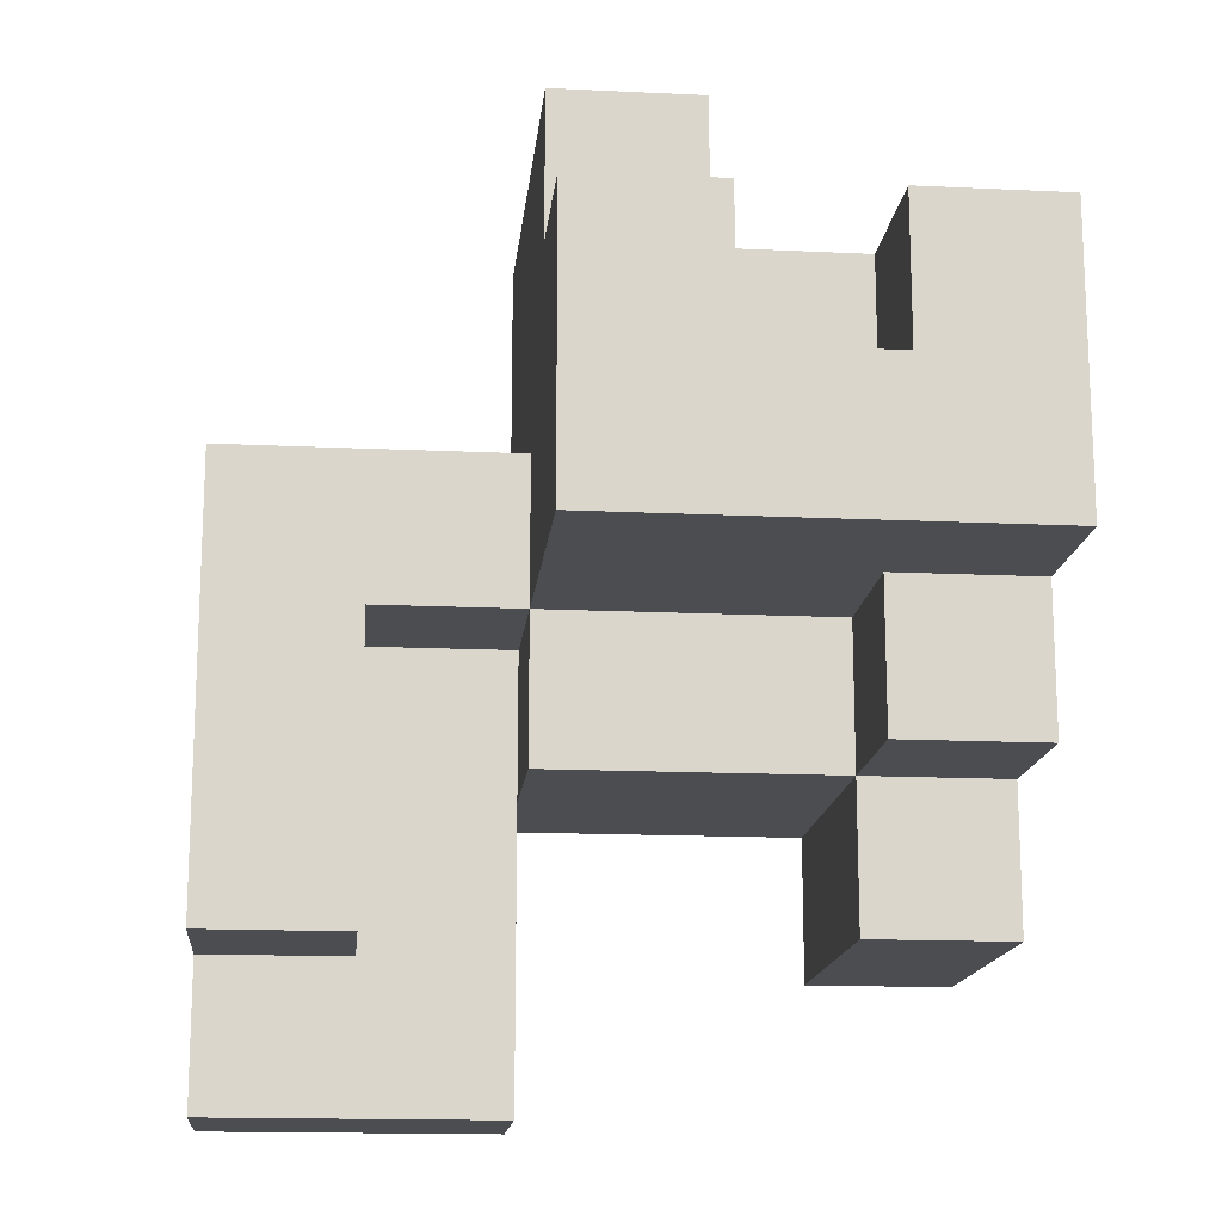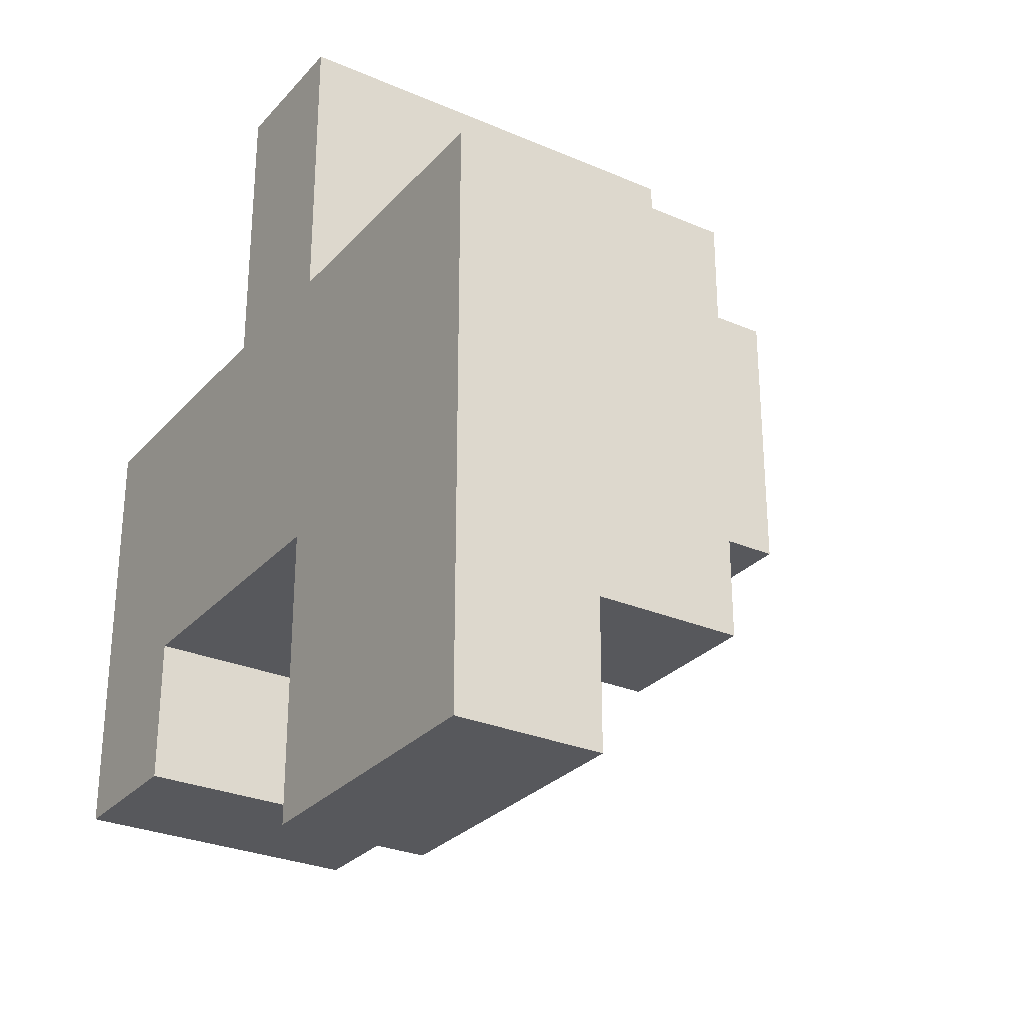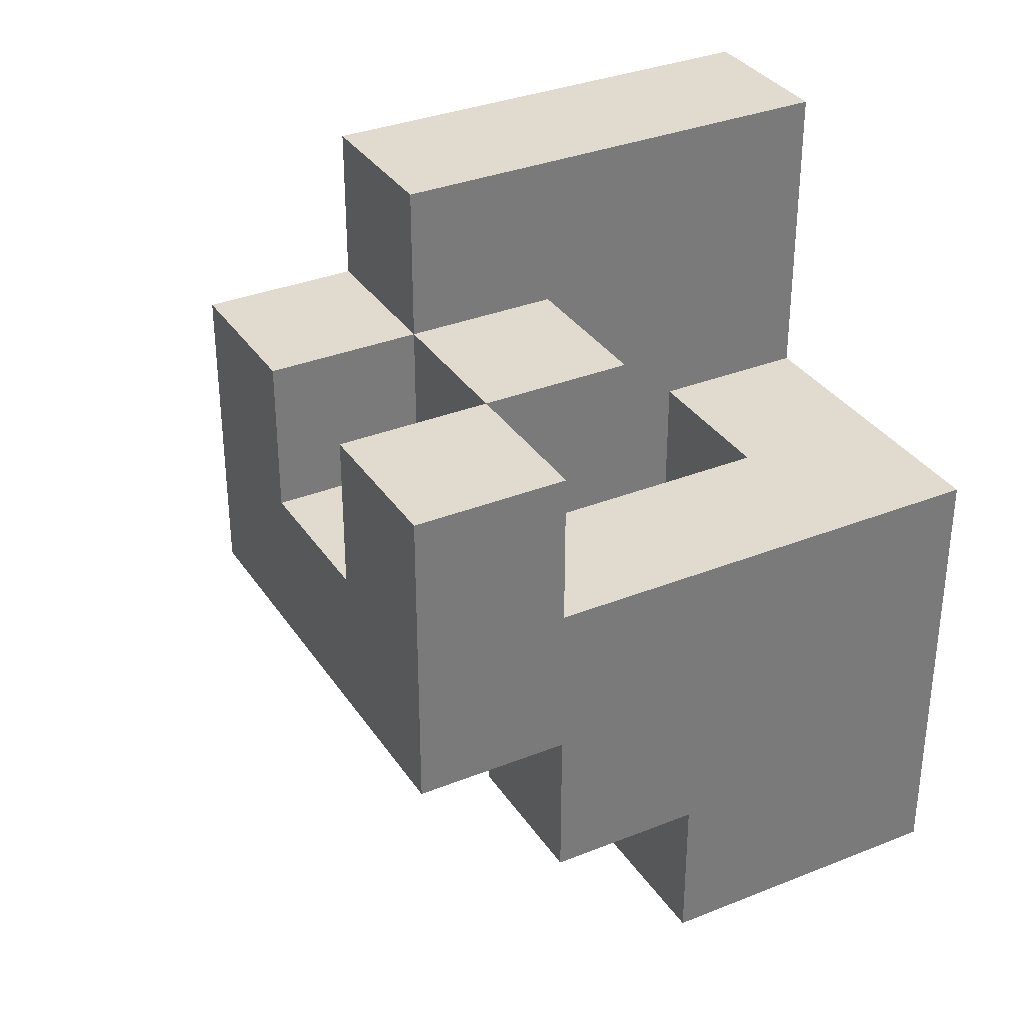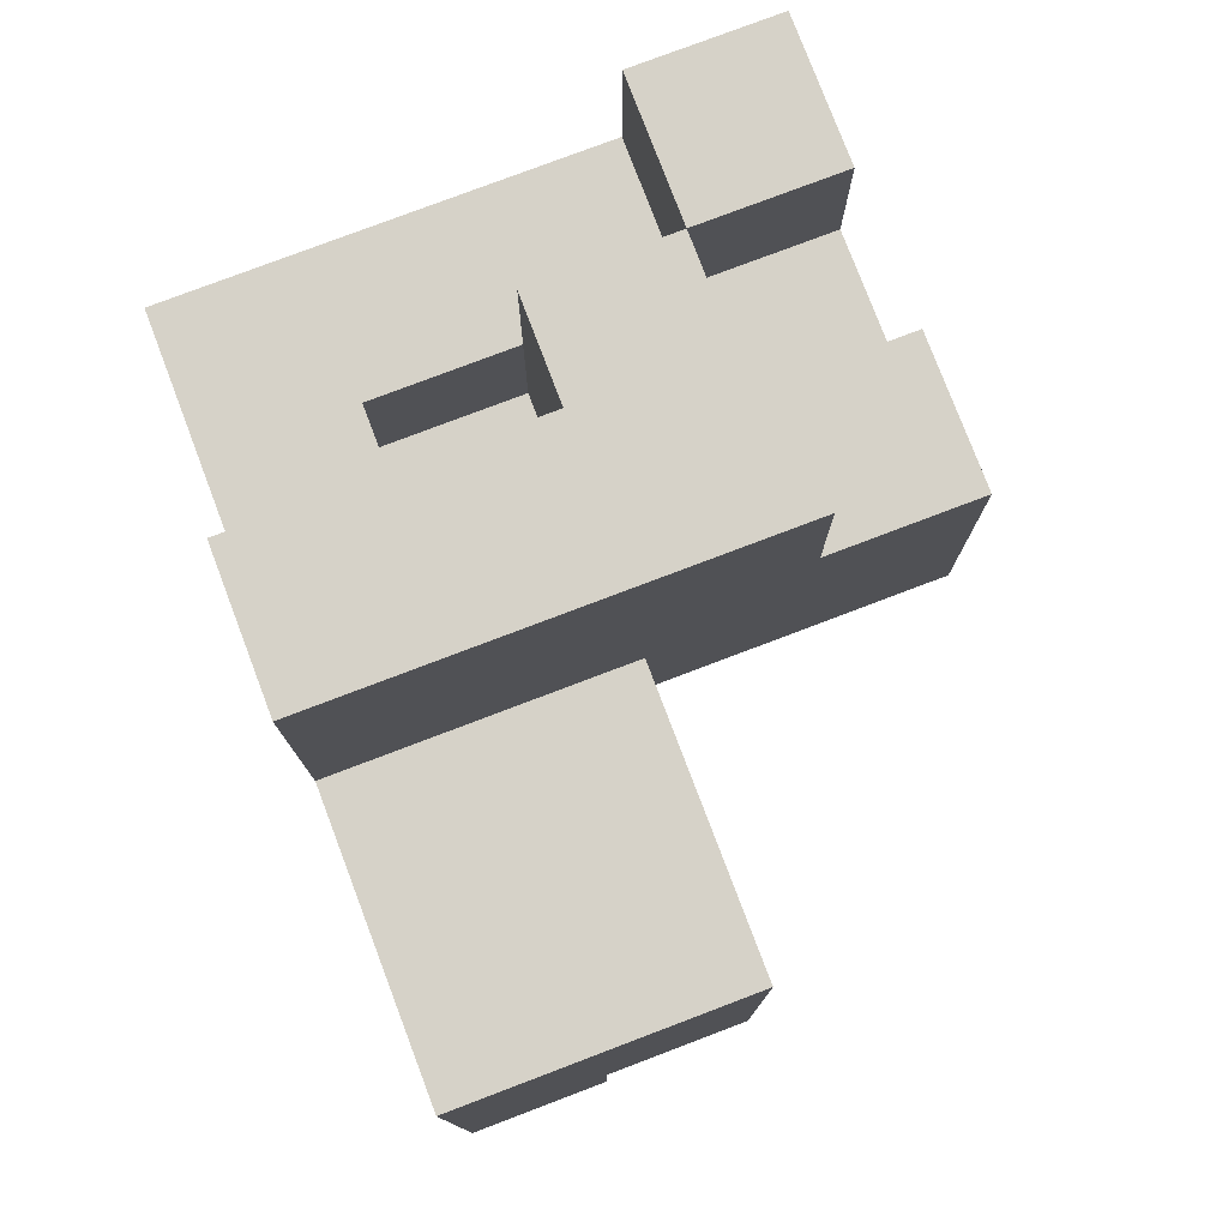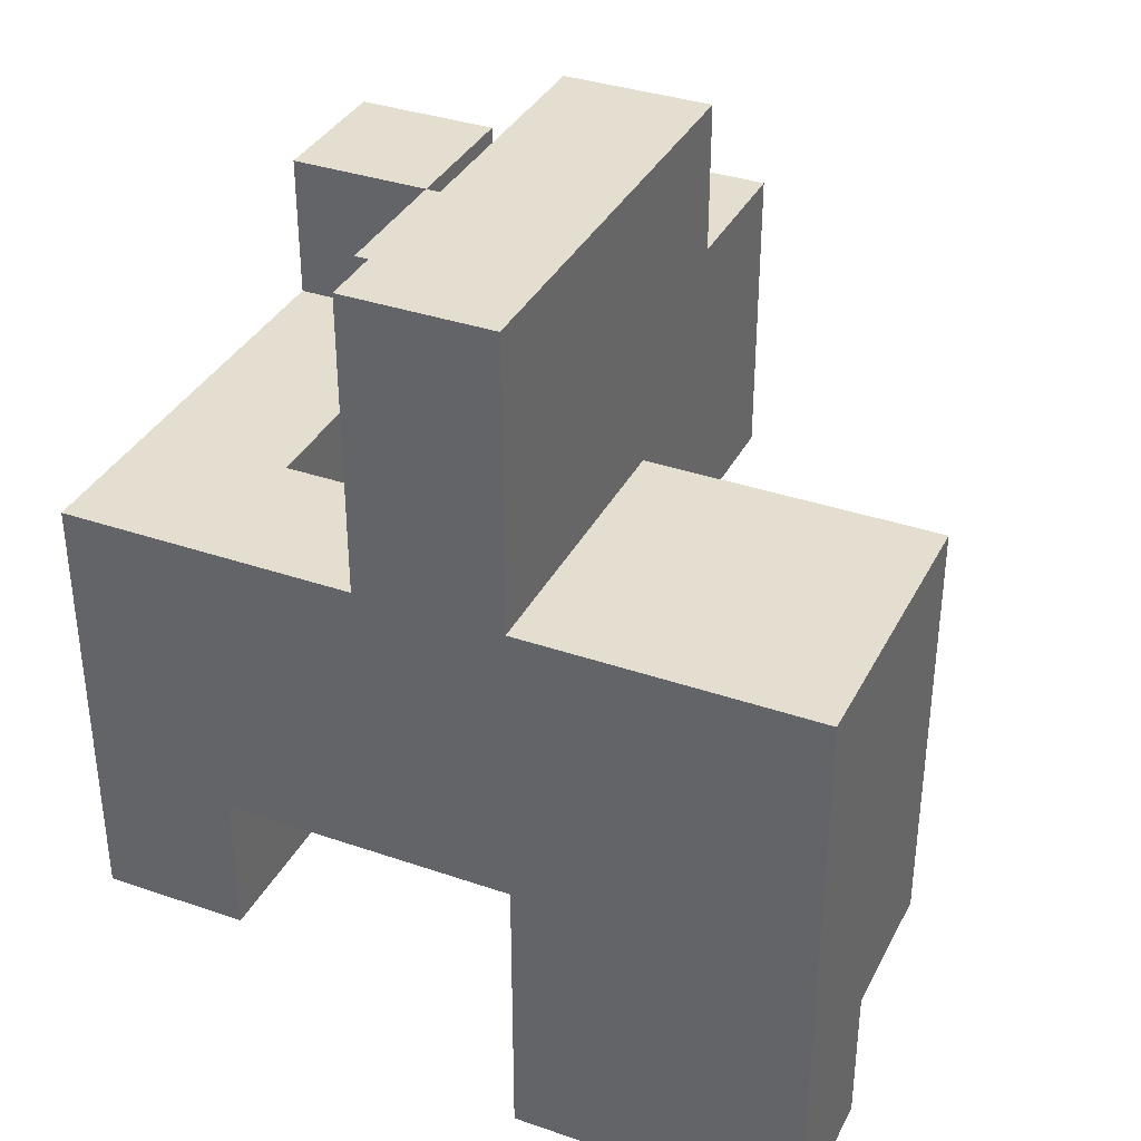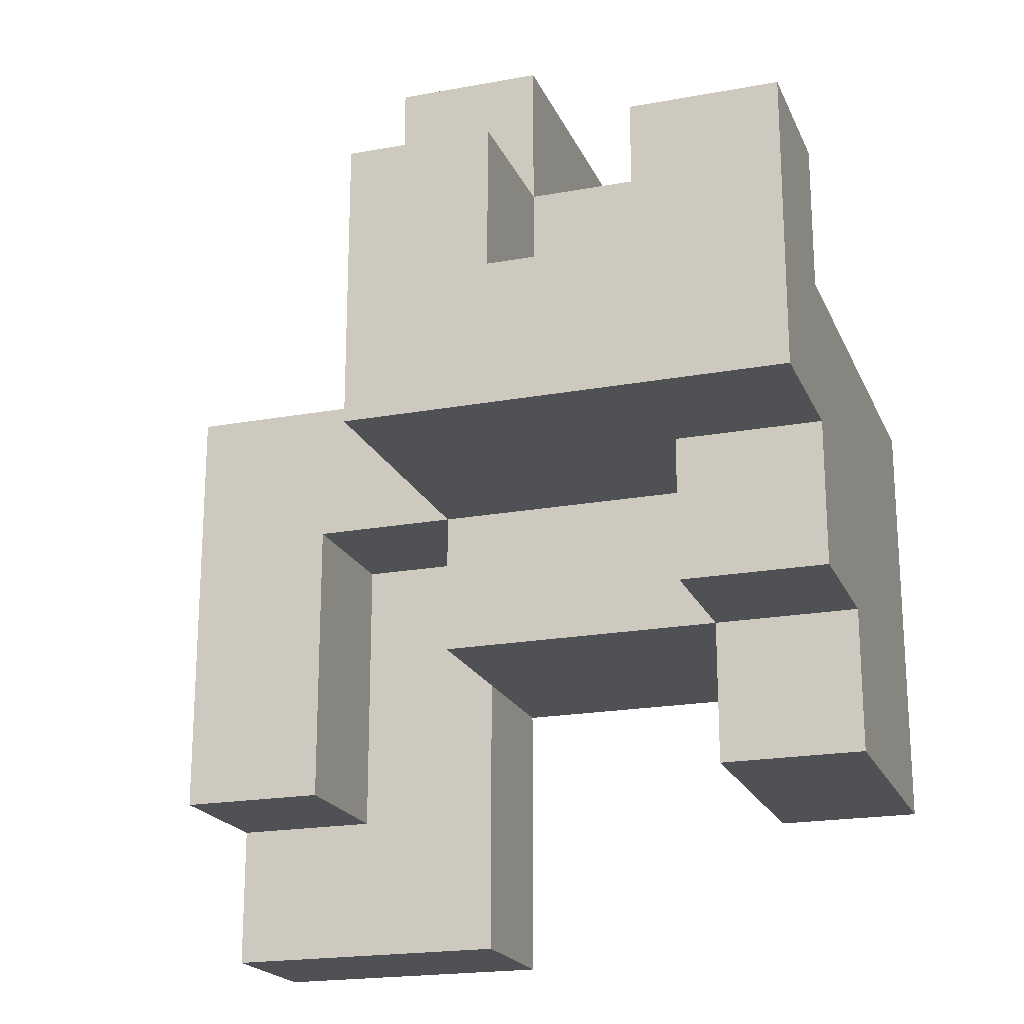
<metadata>
{"format":"obj","ext":"obj","renderer":"f3d","projection":"perspective","resolution":1024,"background":"white","views":[{"elev":-15.6,"azim":-5.7,"up":"+Z"},{"elev":-28.5,"azim":-122.9,"up":"+Z"},{"elev":33.6,"azim":61.4,"up":"+Z"},{"elev":78.1,"azim":-110.8,"up":"+Z"},{"elev":35.7,"azim":-155.6,"up":"+Z"},{"elev":-20.2,"azim":18.6,"up":"+Z"}]}
</metadata>
<code>
v -0.8947 0.4211 -0.2632
v -0.8947 0.4211 -0.1579
v -0.8947 0.5263 -0.1579
v -0.8947 0.5263 -0.2632
v -0.7895 0.4211 -0.2632
v -0.7895 0.4211 -0.1579
v -0.7895 0.5263 -0.1579
v -0.7895 0.5263 -0.2632
v -0.6842 0.4211 -0.2632
v -0.6842 0.5263 -0.2632
v -0.6842 0.5263 -0.1579
v -0.6842 0.4211 -0.1579
v -0.8947 0.3158 -0.1579
v -0.8947 0.3158 -0.05263
v -0.8947 0.4211 -0.05263
v -0.7895 0.3158 -0.1579
v -0.7895 0.4211 -0.05263
v -0.7895 0.3158 -0.05263
v -0.4737 0.3158 -0.1579
v -0.4737 0.3158 -0.05263
v -0.4737 0.4211 -0.05263
v -0.4737 0.4211 -0.1579
v -0.3684 0.3158 -0.1579
v -0.3684 0.4211 -0.1579
v -0.3684 0.4211 -0.05263
v -0.3684 0.3158 -0.05263
v -0.8947 0.5263 -0.05263
v -0.7895 0.5263 -0.05263
v -0.6842 0.5263 -0.05263
v -0.6842 0.4211 -0.05263
v -0.4737 0.5263 -0.05263
v -0.4737 0.5263 -0.1579
v -0.3684 0.5263 -0.1579
v -0.3684 0.5263 -0.05263
v -0.4737 0.2105 -0.05263
v -0.4737 0.2105 0.05263
v -0.4737 0.3158 0.05263
v -0.3684 0.2105 -0.05263
v -0.3684 0.3158 0.05263
v -0.3684 0.2105 0.05263
v -0.8947 0.3158 0.05263
v -0.8947 0.4211 0.05263
v -0.7895 0.4211 0.05263
v -0.7895 0.3158 0.05263
v -0.6842 0.3158 -0.05263
v -0.6842 0.3158 0.05263
v -0.6842 0.4211 0.05263
v -0.5789 0.3158 -0.05263
v -0.5789 0.3158 0.05263
v -0.5789 0.4211 -0.05263
v -0.4737 0.4211 0.05263
v -0.5789 0.4211 0.05263
v -0.3684 0.4211 0.05263
v -0.8947 0.5263 0.05263
v -0.7895 0.5263 0.05263
v -0.6842 0.5263 0.05263
v -0.5789 0.5263 0.05263
v -0.5789 0.5263 -0.05263
v -0.4737 0.5263 0.05263
v -0.3684 0.5263 0.05263
v -0.6842 0.1053 0.05263
v -0.6842 0.1053 0.1579
v -0.6842 0.2105 0.1579
v -0.6842 0.2105 0.05263
v -0.5789 0.1053 0.05263
v -0.5789 0.1053 0.1579
v -0.5789 0.2105 0.05263
v -0.4737 0.1053 0.05263
v -0.4737 0.1053 0.1579
v -0.4737 0.2105 0.1579
v -0.5789 0.2105 0.1579
v -0.3684 0.1053 0.05263
v -0.3684 0.2105 0.1579
v -0.3684 0.1053 0.1579
v -0.6842 0.3158 0.1579
v -0.5789 0.3158 0.1579
v -0.4737 0.3158 0.1579
v -0.3684 0.3158 0.1579
v -0.8947 0.3158 0.1579
v -0.8947 0.4211 0.1579
v -0.7895 0.3158 0.1579
v -0.7895 0.4211 0.1579
v -0.6842 0.4211 0.1579
v -0.5789 0.4211 0.1579
v -0.4737 0.4211 0.1579
v -0.3684 0.4211 0.1579
v -0.8947 0.5263 0.1579
v -0.7895 0.5263 0.1579
v -0.6842 0.5263 0.1579
v -0.5789 0.5263 0.1579
v -0.4737 0.5263 0.1579
v -0.3684 0.5263 0.1579
v -0.6842 0.1053 0.2632
v -0.6842 0.2105 0.2632
v -0.5789 0.2105 0.2632
v -0.5789 0.1053 0.2632
v -0.4737 0.1053 0.2632
v -0.4737 0.2105 0.2632
v -0.3684 0.2105 0.2632
v -0.3684 0.1053 0.2632
v -0.6842 0.3158 0.2632
v -0.4737 0.3158 0.2632
v -0.5789 0.3158 0.2632
v -0.6842 0.4211 0.2632
v -0.5789 0.4211 0.2632
v -0.6842 0.5263 0.2632
v -0.5789 0.5263 0.2632
v -0.6842 0.2105 0.3684
v -0.6842 0.3158 0.3684
v -0.5789 0.3158 0.3684
v -0.5789 0.2105 0.3684
v -0.6842 0.4211 0.3684
v -0.5789 0.4211 0.3684
v -0.6842 0.5263 0.3684
v -0.5789 0.5263 0.3684
f 1 2 3 4
f 1 5 6 2
f 4 3 7 8
f 1 4 8 5
f 9 10 11 12
f 5 9 12 6
f 8 7 11 10
f 5 8 10 9
f 13 14 15 2
f 16 6 17 18
f 13 16 18 14
f 13 2 6 16
f 19 20 21 22
f 23 24 25 26
f 19 23 26 20
f 19 22 24 23
f 2 15 27 3
f 3 27 28 7
f 12 11 29 30
f 6 12 30 17
f 7 28 29 11
f 22 21 31 32
f 24 33 34 25
f 32 31 34 33
f 22 32 33 24
f 35 36 37 20
f 38 26 39 40
f 35 38 40 36
f 35 20 26 38
f 14 41 42 15
f 18 17 43 44
f 14 18 44 41
f 45 46 47 30
f 45 48 49 46
f 45 30 50 48
f 48 20 37 49
f 48 50 21 20
f 49 37 51 52
f 26 25 53 39
f 15 42 54 27
f 27 54 55 28
f 17 30 47 43
f 28 55 56 29
f 29 56 57 58
f 30 29 58 50
f 58 57 59 31
f 50 58 31 21
f 25 34 60 53
f 31 59 60 34
f 61 62 63 64
f 61 65 66 62
f 61 64 67 65
f 65 68 69 66
f 65 67 36 68
f 66 69 70 71
f 72 40 73 74
f 68 72 74 69
f 68 36 40 72
f 64 63 75 46
f 64 46 49 67
f 49 76 77 37
f 67 49 37 36
f 40 39 78 73
f 70 73 78 77
f 41 79 80 42
f 41 44 81 79
f 79 81 82 80
f 44 46 75 81
f 44 43 47 46
f 81 75 83 82
f 49 52 84 76
f 37 77 85 51
f 39 53 86 78
f 77 78 86 85
f 42 80 87 54
f 54 87 88 55
f 80 82 88 87
f 55 88 89 56
f 82 83 89 88
f 56 89 90 57
f 52 51 85 84
f 57 90 91 59
f 84 85 91 90
f 53 60 92 86
f 59 91 92 60
f 85 86 92 91
f 62 93 94 63
f 66 71 95 96
f 62 66 96 93
f 93 96 95 94
f 69 97 98 70
f 74 73 99 100
f 69 74 100 97
f 70 98 99 73
f 97 100 99 98
f 63 94 101 75
f 70 77 102 98
f 71 70 98 95
f 76 103 102 77
f 95 98 102 103
f 75 101 104 83
f 76 84 105 103
f 83 104 106 89
f 84 90 107 105
f 89 106 107 90
f 94 108 109 101
f 95 103 110 111
f 94 95 111 108
f 108 111 110 109
f 101 109 112 104
f 103 105 113 110
f 109 110 113 112
f 104 112 114 106
f 105 107 115 113
f 106 114 115 107
f 112 113 115 114

</code>
